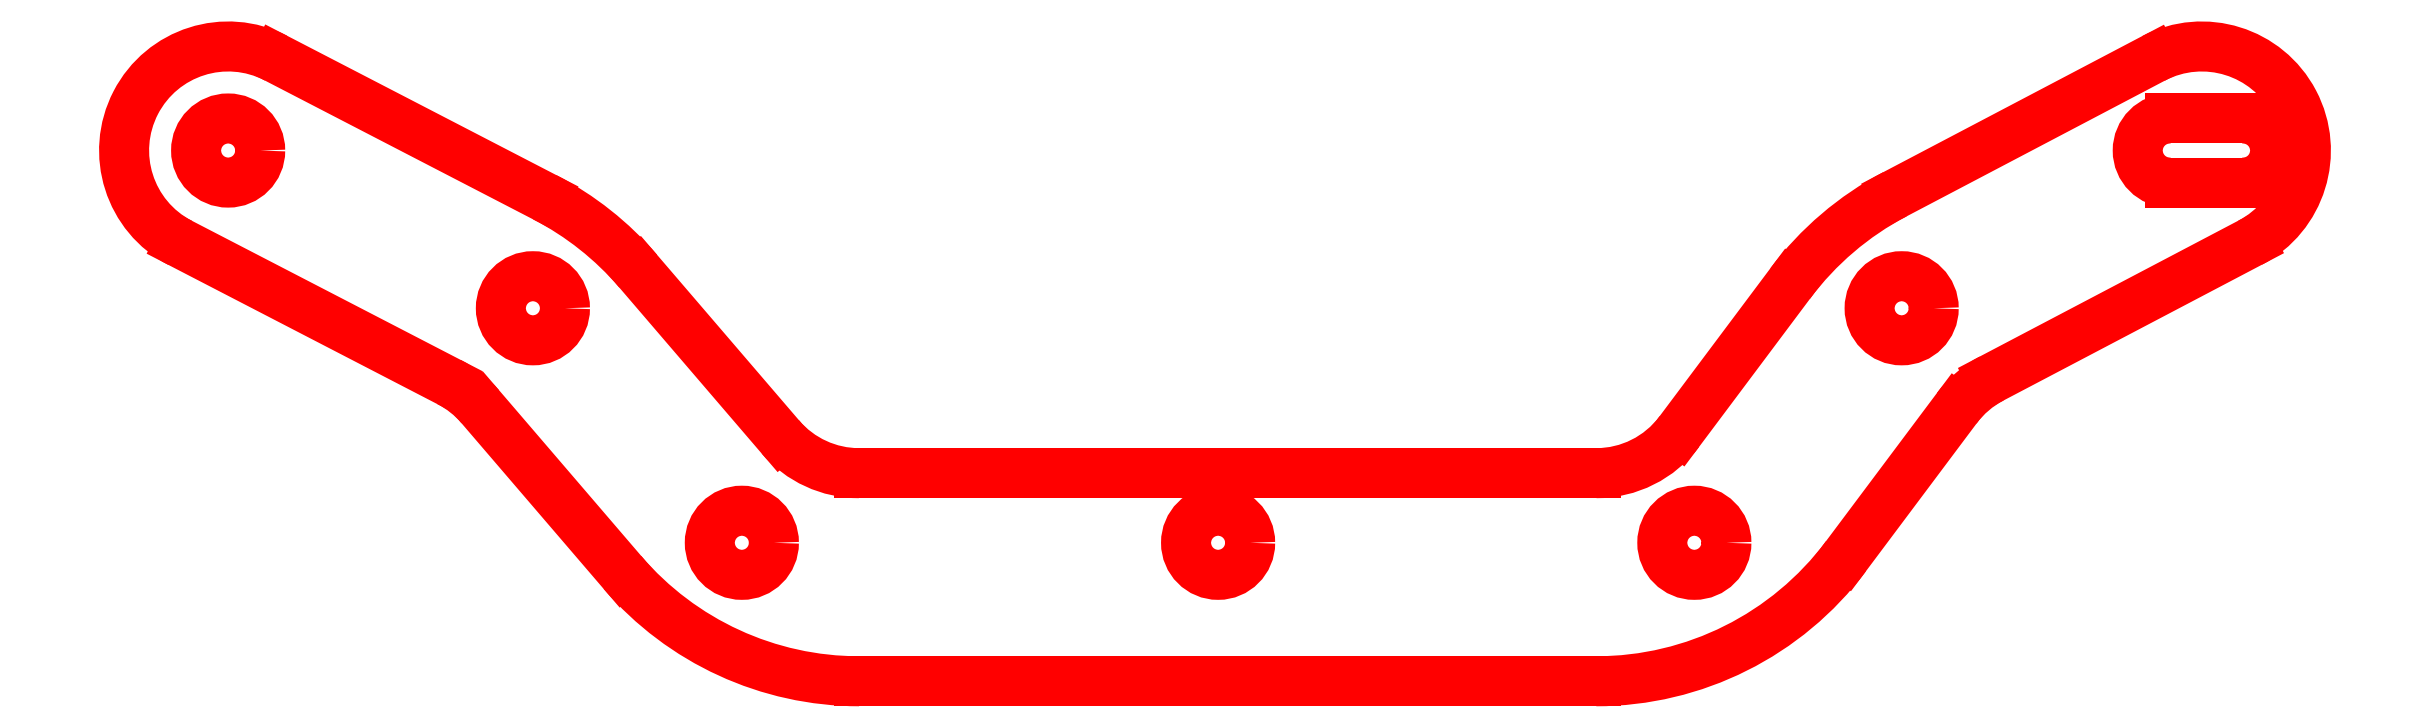
<metadata>
{"format":"dxf","ext":"dxf","renderer":"ezdxf+matplotlib","layout":"modelspace","background":"white","min_lineweight":24,"dpi":150}
</metadata>
<code>
0
SECTION
2
ENTITIES
0
CIRCLE
8
CUT
10
261.5
20
194.4
30
0
40
0.2188
0
ARC
8
CUT
10
261.5
20
194.4
30
0
40
0.71
50
62.64
51
242.6
0
LINE
8
CUT
10
263.7
20
194.1
30
0
11
261.9
21
195
31
0
0
LINE
8
CUT
10
261.2
20
193.8
30
0
11
263
21
192.8
31
0
0
ARC
8
CUT
10
262.7
20
192.2
30
0
40
0.71
50
40.63
51
62.64
0
CIRCLE
8
CUT
10
263.6
20
193.3
30
0
40
0.2188
0
ARC
8
CUT
10
262.7
20
192.2
30
0
40
2.13
50
40.63
51
62.64
0
LINE
8
CUT
10
265.3
20
192.4
30
0
11
264.3
21
193.6
31
0
0
LINE
8
CUT
10
263.3
20
192.6
30
0
11
264.2
21
191.5
31
0
0
ARC
8
CUT
10
265.8
20
192.9
30
0
40
2.13
50
220.6
51
270
0
LINE
8
CUT
10
265.8
20
190.8
30
0
11
270.9
21
190.8
31
0
0
ARC
8
CUT
10
270.9
20
192.9
30
0
40
2.13
50
270
51
323.2
0
LINE
8
CUT
10
272.6
20
191.6
30
0
11
273.3
21
192.6
31
0
0
LINE
8
CUT
10
273.6
20
192.8
30
0
11
275.3
21
193.8
31
0
0
ARC
8
CUT
10
275
20
194.4
30
0
40
0.71
50
297.7
51
477.7
0
LINE
8
CUT
10
274.7
20
195
30
0
11
272.9
21
194.1
31
0
0
ARC
8
CUT
10
273.9
20
192.2
30
0
40
2.13
50
117.7
51
143.2
0
LINE
8
CUT
10
272.2
20
193.5
30
0
11
271.4
21
192.5
31
0
0
ARC
8
CUT
10
270.9
20
192.9
30
0
40
0.71
50
270
51
323.2
0
LINE
8
CUT
10
270.9
20
192.2
30
0
11
265.8
21
192.2
31
0
0
ARC
8
CUT
10
265.8
20
192.9
30
0
40
0.71
50
220.6
51
270
0
CIRCLE
8
CUT
10
265
20
191.7
30
0
40
0.2188
0
CIRCLE
8
CUT
10
268.3
20
191.7
30
0
40
0.2188
0
CIRCLE
8
CUT
10
271.5
20
191.7
30
0
40
0.2188
0
CIRCLE
8
CUT
10
273
20
193.3
30
0
40
0.2188
0
LINE
8
CUT
10
274.8
20
194.6
30
0
11
275.3
21
194.6
31
0
0
LINE
8
CUT
10
275.3
20
194.2
30
0
11
274.8
21
194.2
31
0
0
ARC
8
CUT
10
274.8
20
194.4
30
0
40
0.2188
50
90
51
270
0
ARC
8
CUT
10
275.3
20
194.4
30
0
40
0.2188
50
270
51
450
0
ARC
8
CUT
10
273.9
20
192.2
30
0
40
0.71
50
117.7
51
143.2
0
ENDSEC
0
EOF

</code>
